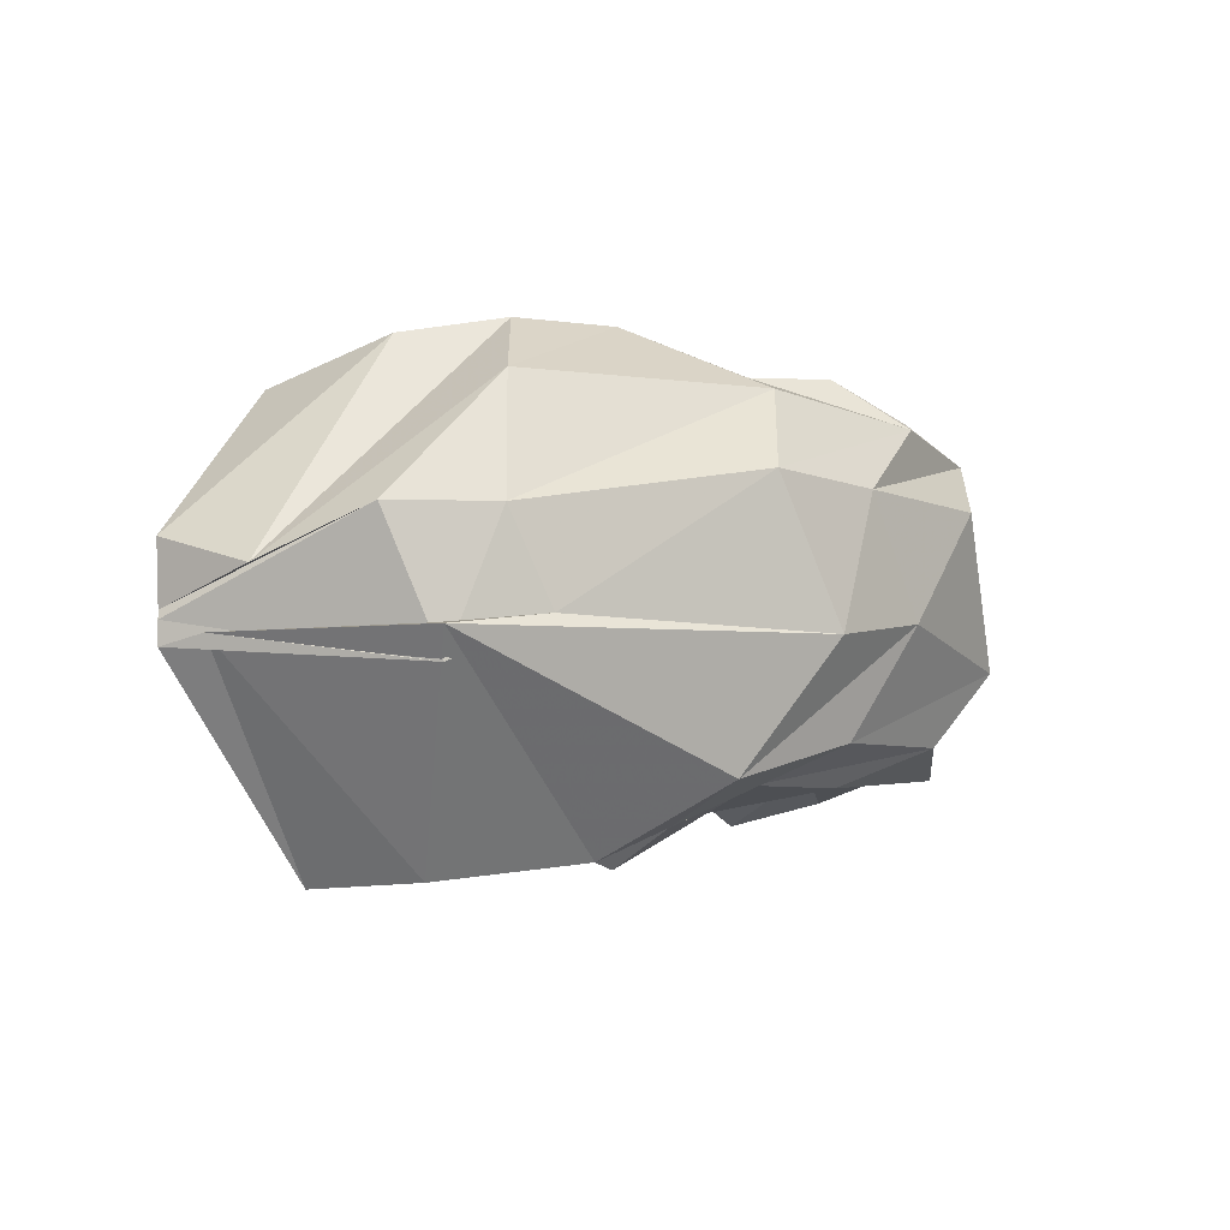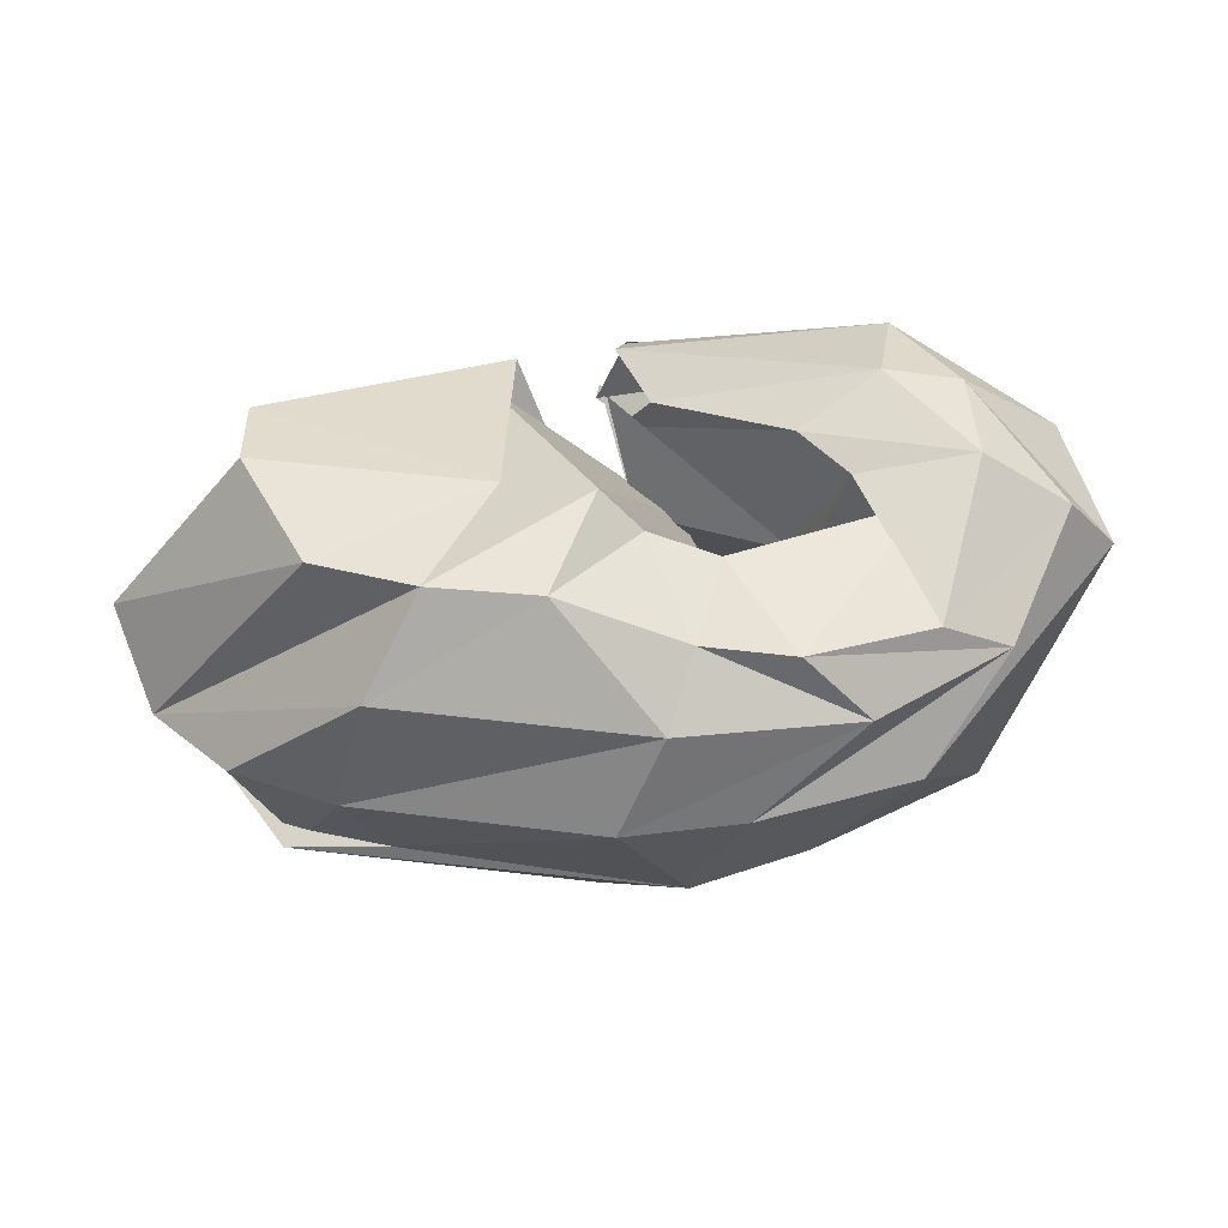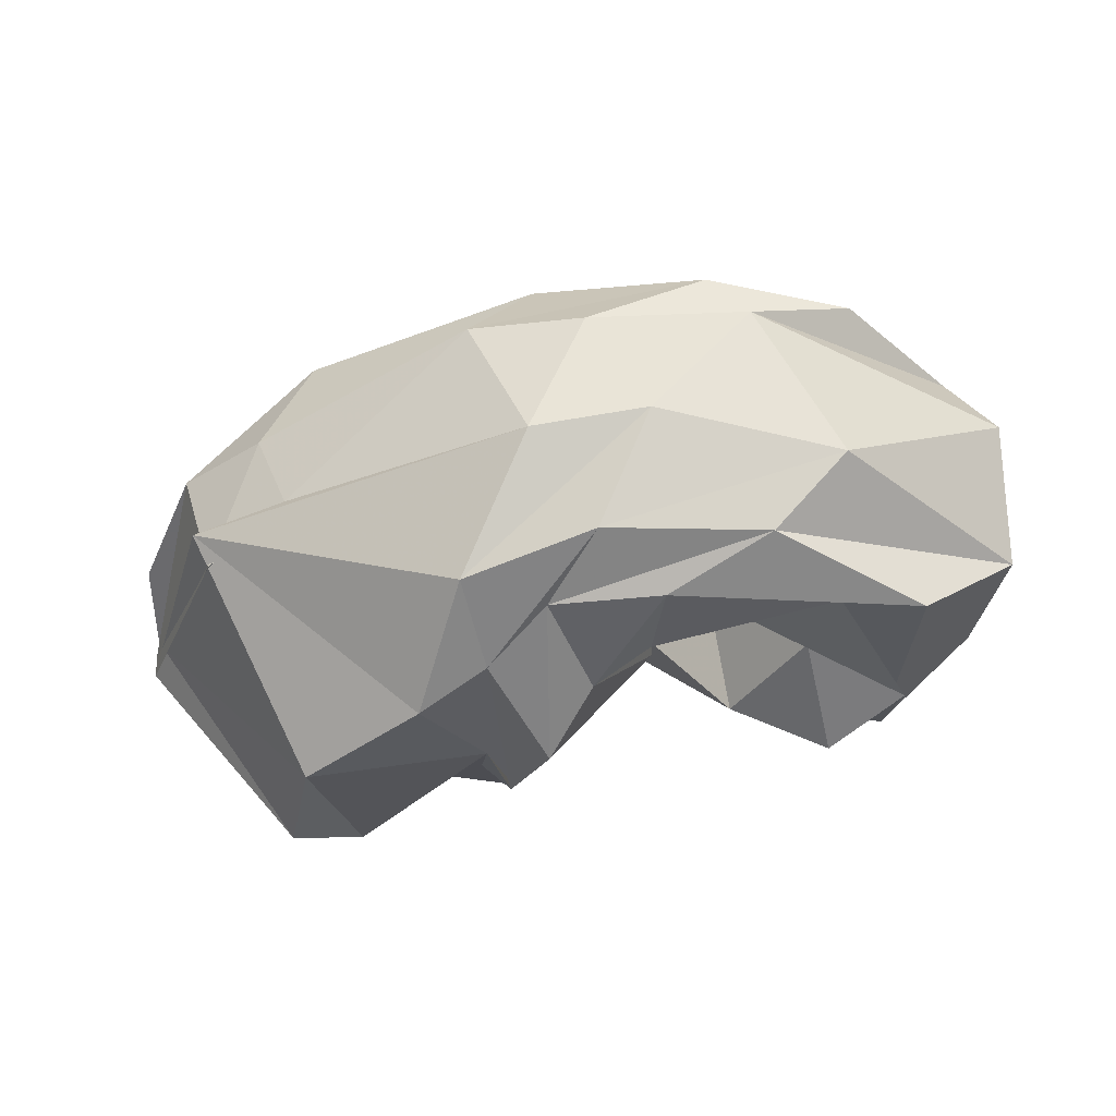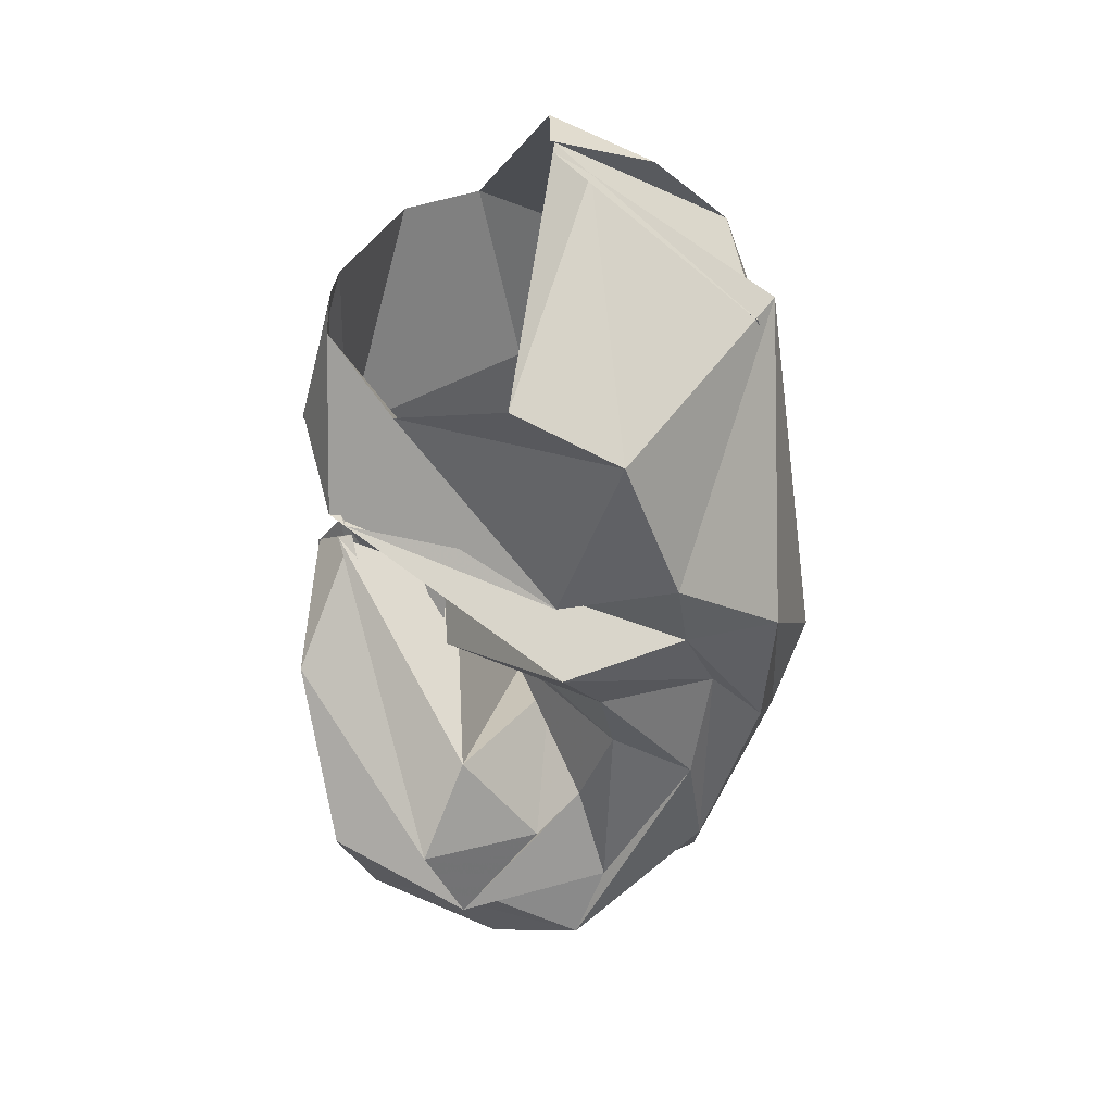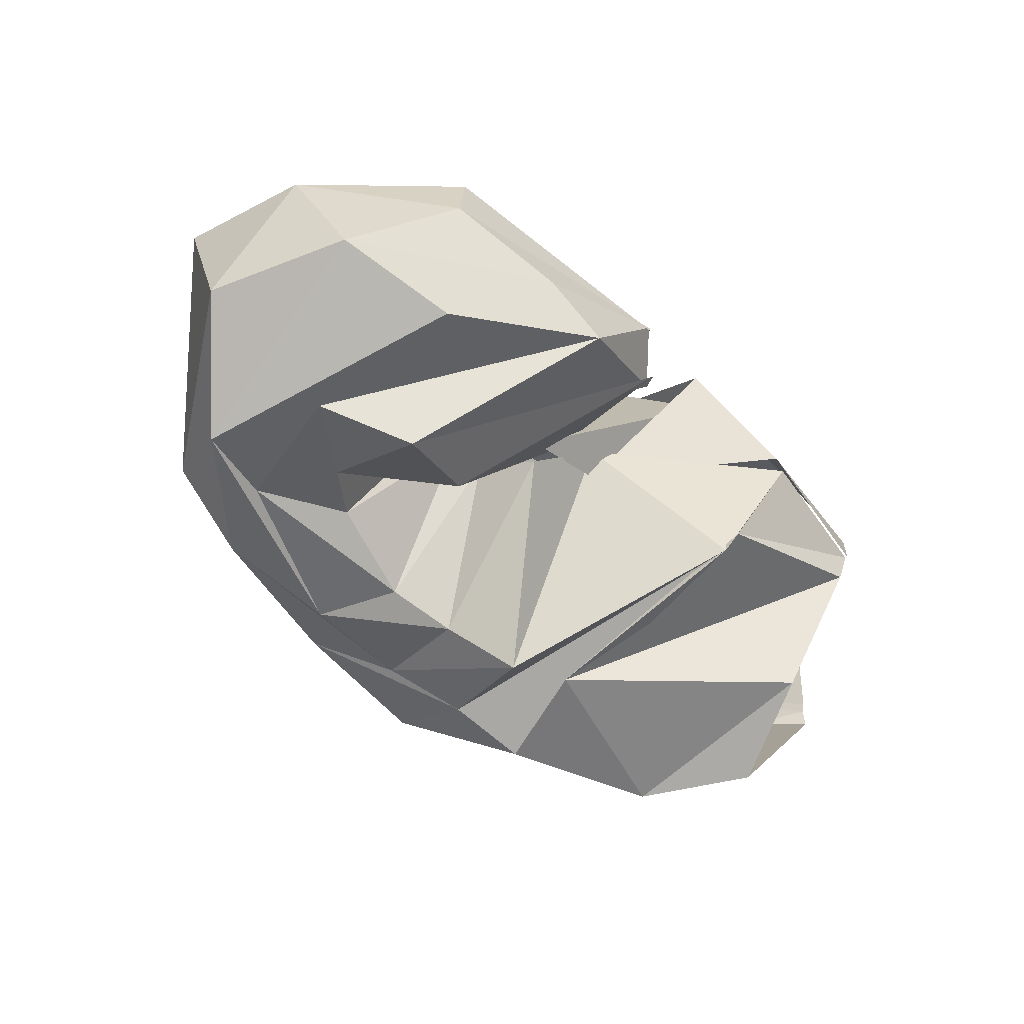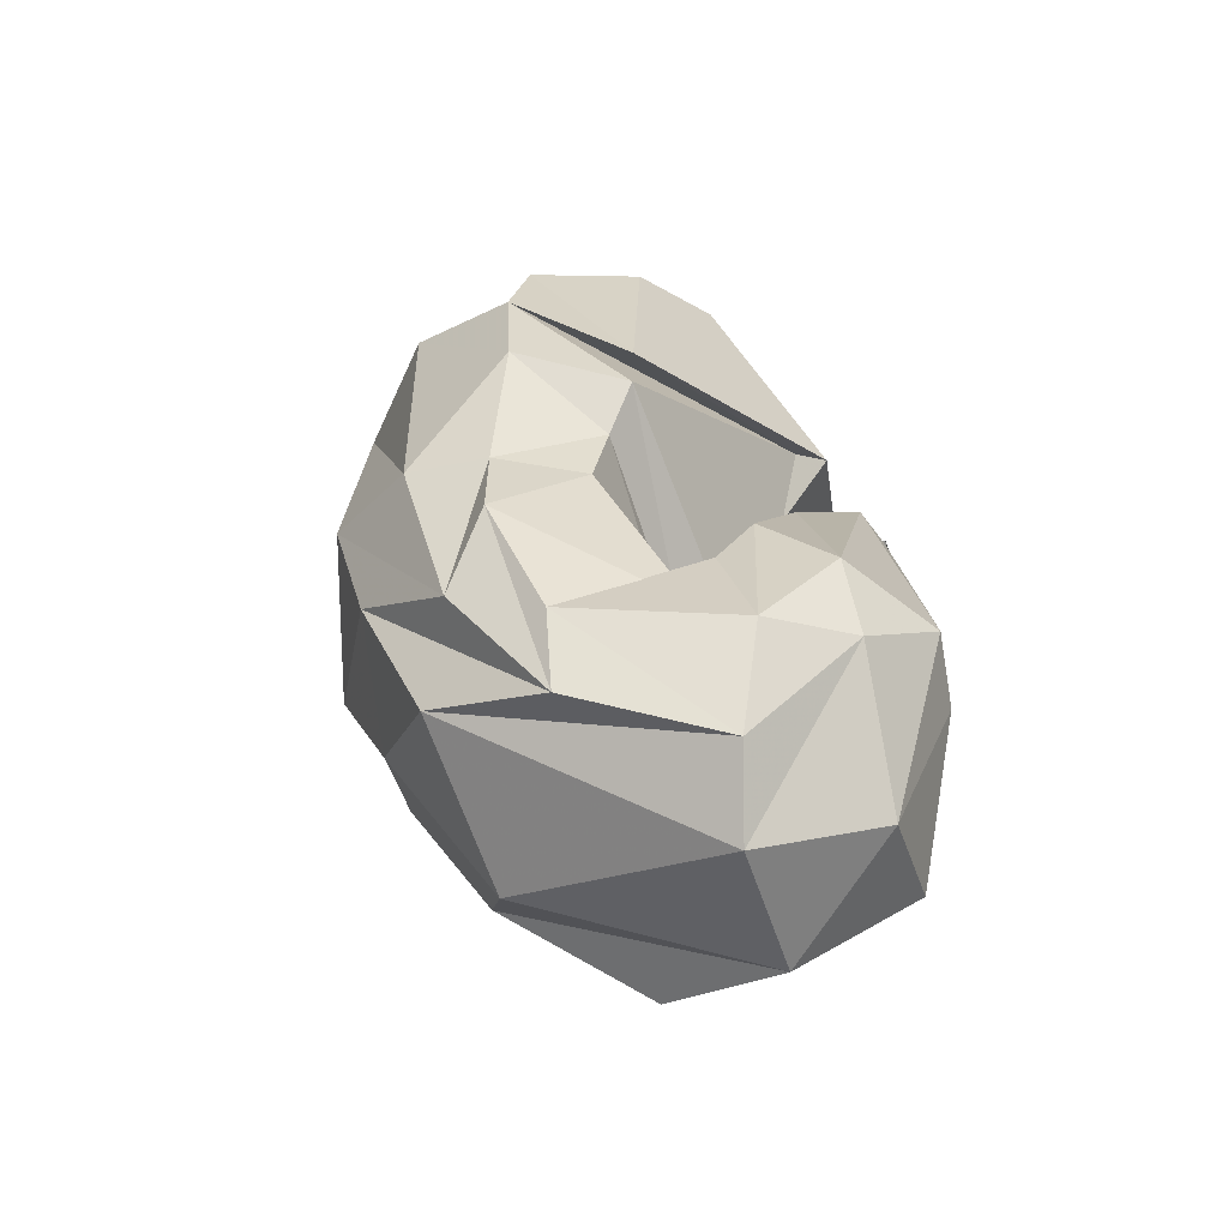
<metadata>
{"format":"obj","ext":"obj","renderer":"f3d","projection":"perspective","resolution":1024,"background":"white","views":[{"elev":-5.0,"azim":-37.7,"up":"+Z"},{"elev":67.6,"azim":-4.5,"up":"+Z"},{"elev":-34.2,"azim":16.4,"up":"+Z"},{"elev":-58.6,"azim":-92.7,"up":"+Z"},{"elev":-49.2,"azim":137.0,"up":"+Z"},{"elev":32.7,"azim":78.0,"up":"+Z"}]}
</metadata>
<code>
v 93.7 183.5 124.1
v 144.5 193.9 132.1
v 190.5 142.5 128.8
v 221.9 144.9 120.4
v 227.1 122.8 135
v 237.6 118.4 139.3
v 246.5 108.9 138.1
v 248.6 99.39 145
v 254 117.4 150.7
v 203.3 166.8 146.3
v 91.87 181.6 135.5
v 171.9 182 168.4
v 161.8 174.4 166.1
v 192.9 112.4 215.2
v 205.7 102.5 204.8
v 227.6 92.85 204.5
v 288.9 109.5 195.1
v 269 119.7 197.2
v 254 135 197.9
v 212.7 159.8 175
v 88.79 163.3 183.5
v 164.6 118.9 210.3
v -1 -1 -1
v -2 -2 -2
v -3 -3 -3
v -4 -4 -4
v -5 -5 -5
v -6 -6 -6
v -7 -7 -7
v -8 -8 -8
v 87.67 138.2 199.9
v 107 96.57 213.2
v 140.2 83.48 220.1
v 175.9 77.56 220.6
v 217.1 64.33 207.6
v 246.7 57.93 209.3
v 289.3 67.5 200.3
v 308 121.6 202.1
v 281.6 152.4 200.6
v 203.3 183.9 166.8
v 40.59 115.5 149.7
v 51.06 81.28 139.9
v 120.3 56.87 198.7
v 206.9 40.03 199.5
v 267 42.77 193.3
v 311.5 64.5 187.8
v 336.4 110.7 184
v 307.8 151.7 191.3
v 289.7 180.7 177.4
v 207.4 191.7 155.8
v 41.3 115.2 128.7
v 75.95 55.01 156.6
v 109.1 41.25 157.3
v 190.8 20.37 171.7
v 230.7 22.64 168.9
v 283.4 32.71 167
v 353.2 107.2 159.7
v 342.9 152.8 153.1
v 294.9 184.1 153.6
v 207.4 191.4 157.4
v 40.64 113.9 125.8
v 92.28 46.37 112.4
v 122.7 36.82 126.8
v 213.3 17.03 124
v 251.3 24.82 129.4
v 308.5 49.4 117.6
v 350.8 122.3 113.4
v 330.1 167.5 115.5
v 256.8 190.9 138.8
v 207.6 191.3 158
v 40.92 114.3 118.1
v 48.92 102.1 121.8
v 88.32 40.59 122.4
v 186.3 33.34 81.51
v 231.2 33.92 92.91
v 283.5 50.74 92.87
v 323.7 92.73 83.45
v 295.1 180.1 93.95
v 238.3 194.7 119.1
v 196.7 178.5 144.2
v 95.85 124.8 49.23
v 114.5 89.08 51.63
v 161.1 69.13 57.3
v 185.5 64.41 67.47
v 208.9 53.02 80.15
v 246.7 57.53 79.7
v 297.8 84.17 85.13
v 309.4 133.6 75.93
v 280.5 147.5 67.82
v 198.2 183.3 144.4
v 107.7 159.6 65.08
v 171.7 107.1 61.33
v -9 -9 -9
v -10 -10 -10
v -11 -11 -11
v -12 -12 -12
v -13 -13 -13
v -14 -14 -14
v -15 -15 -15
v -16 -16 -16
v 100.8 183.4 107.8
v 157.3 181.5 90.29
v 158.3 176 85.27
v 194.6 104.1 54.12
v 213.5 90.34 70.78
v 234.7 84.86 79.08
v 266.1 94.61 89.63
v 282 108.8 86.04
v 249.5 135.6 81.7
v 206.6 140.7 133.6
v 95.73 183.8 122.1
v 141 193.3 128.2
v 193.3 146.2 138.3
v 220.6 142.9 112.6
v 227.5 121.5 123.1
v 237.4 118.6 129.9
v 244.4 109.2 135.4
v 247.4 98.99 137.8
v 254.5 116.5 150.4
v 199.6 169.2 163.3
g foo
f 1 11 2
f 11 12 2
f 2 12 3
f 12 13 3
f 3 13 4
f 13 14 4
f 4 14 5
f 14 15 5
f 5 15 6
f 15 16 6
f 6 16 7
f 16 17 7
f 7 17 8
f 17 18 8
f 8 18 9
f 18 19 9
f 9 19 10
f 19 20 10
f 11 21 12
f 21 22 12
f 12 22 13
f 13 22 33
f 22 32 33
f 13 33 14
f 33 34 14
f 14 34 15
f 34 35 15
f 15 35 16
f 35 36 16
f 16 36 17
f 36 37 17
f 17 37 18
f 37 38 18
f 18 38 19
f 38 39 19
f 19 39 20
f 39 40 20
f 21 31 22
f 31 32 22
f 31 41 32
f 41 42 32
f 32 42 33
f 42 43 33
f 33 43 34
f 43 44 34
f 34 44 35
f 44 45 35
f 35 45 36
f 45 46 36
f 36 46 37
f 46 47 37
f 37 47 38
f 47 48 38
f 38 48 39
f 48 49 39
f 39 49 40
f 49 50 40
f 41 51 42
f 51 52 42
f 42 52 43
f 52 53 43
f 43 53 44
f 53 54 44
f 44 54 45
f 54 55 45
f 45 55 46
f 55 56 46
f 46 56 47
f 56 57 47
f 47 57 48
f 57 58 48
f 48 58 49
f 58 59 49
f 49 59 50
f 59 60 50
f 51 61 52
f 61 62 52
f 52 62 53
f 62 63 53
f 53 63 54
f 63 64 54
f 54 64 55
f 64 65 55
f 55 65 56
f 65 66 56
f 56 66 57
f 66 67 57
f 57 67 58
f 67 68 58
f 58 68 59
f 68 69 59
f 59 69 60
f 69 70 60
f 61 71 62
f 71 72 62
f 62 72 63
f 72 73 63
f 63 73 64
f 73 74 64
f 64 74 65
f 74 75 65
f 65 75 66
f 75 76 66
f 66 76 67
f 76 77 67
f 67 77 68
f 77 78 68
f 68 78 69
f 78 79 69
f 69 79 70
f 79 80 70
f 71 81 72
f 81 82 72
f 72 82 73
f 82 83 73
f 73 83 74
f 83 84 74
f 74 84 75
f 84 85 75
f 75 85 76
f 85 86 76
f 76 86 77
f 86 87 77
f 77 87 78
f 87 88 78
f 78 88 79
f 88 89 79
f 79 89 80
f 89 90 80
f 81 91 82
f 91 92 82
f 82 92 83
f 83 92 103
f 92 102 103
f 83 103 84
f 103 104 84
f 84 104 85
f 104 105 85
f 85 105 86
f 105 106 86
f 86 106 87
f 106 107 87
f 87 107 88
f 107 108 88
f 88 108 89
f 108 109 89
f 89 109 90
f 109 110 90
f 91 101 92
f 101 102 92
f 101 111 102
f 111 112 102
f 102 112 103
f 112 113 103
f 103 113 104
f 113 114 104
f 104 114 105
f 114 115 105
f 105 115 106
f 115 116 106
f 106 116 107
f 116 117 107
f 107 117 108
f 117 118 108
f 108 118 109
f 118 119 109
f 109 119 110
f 119 120 110
g

</code>
